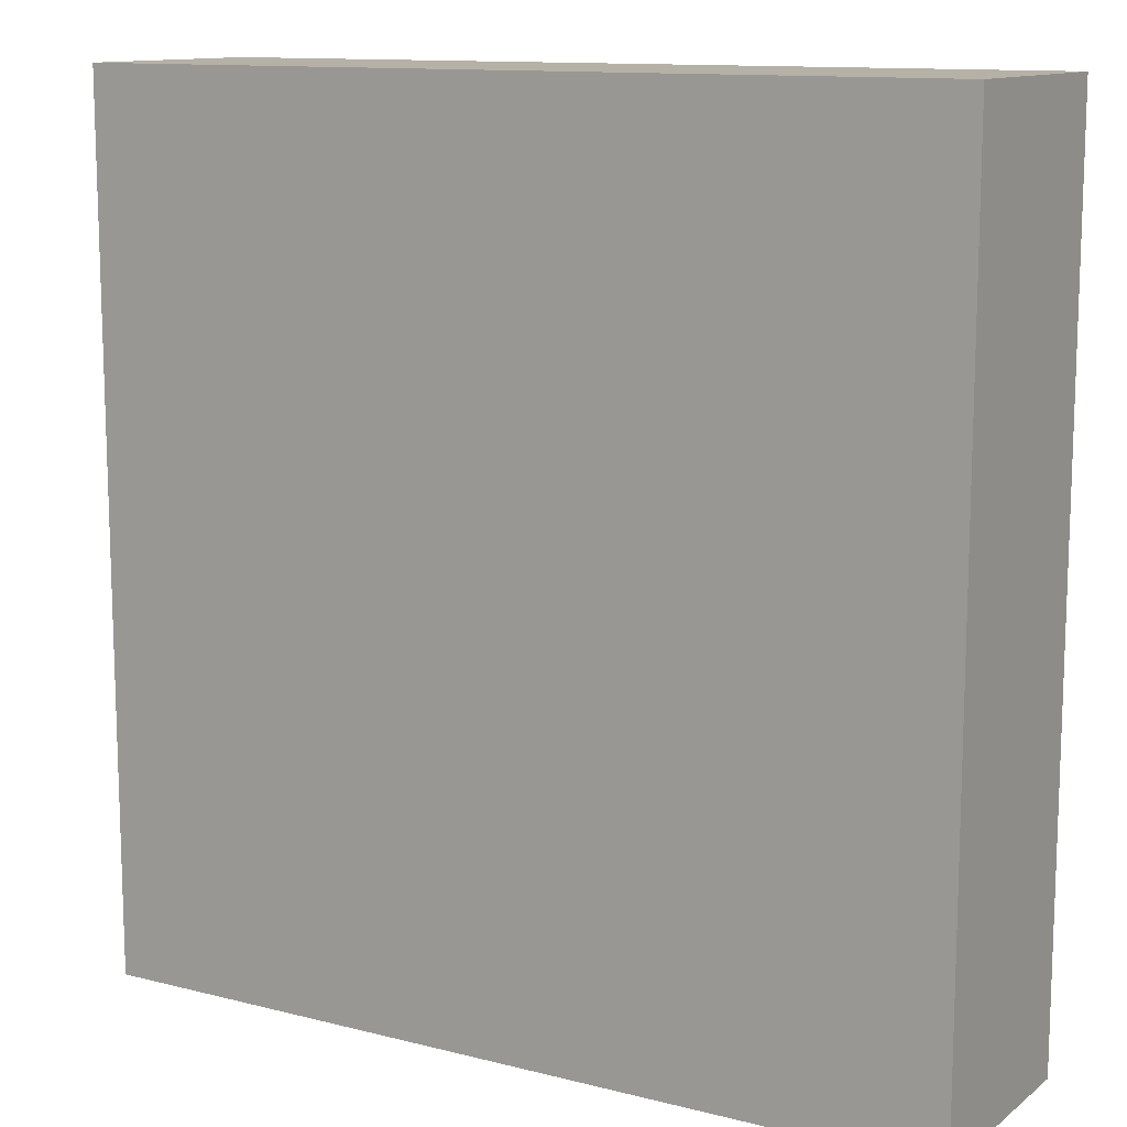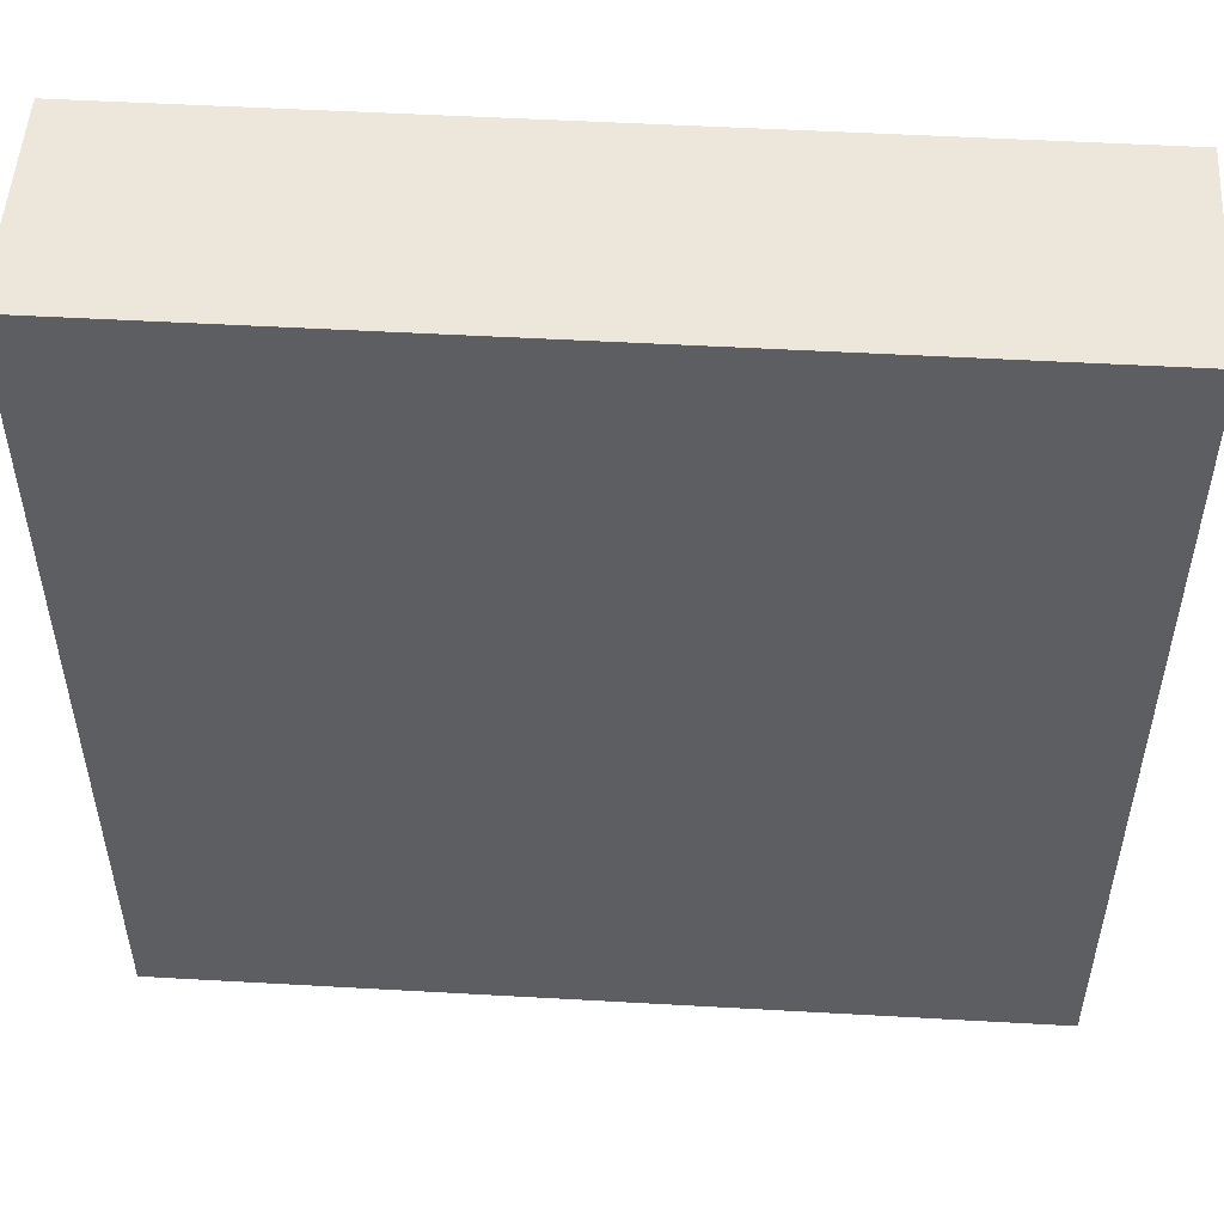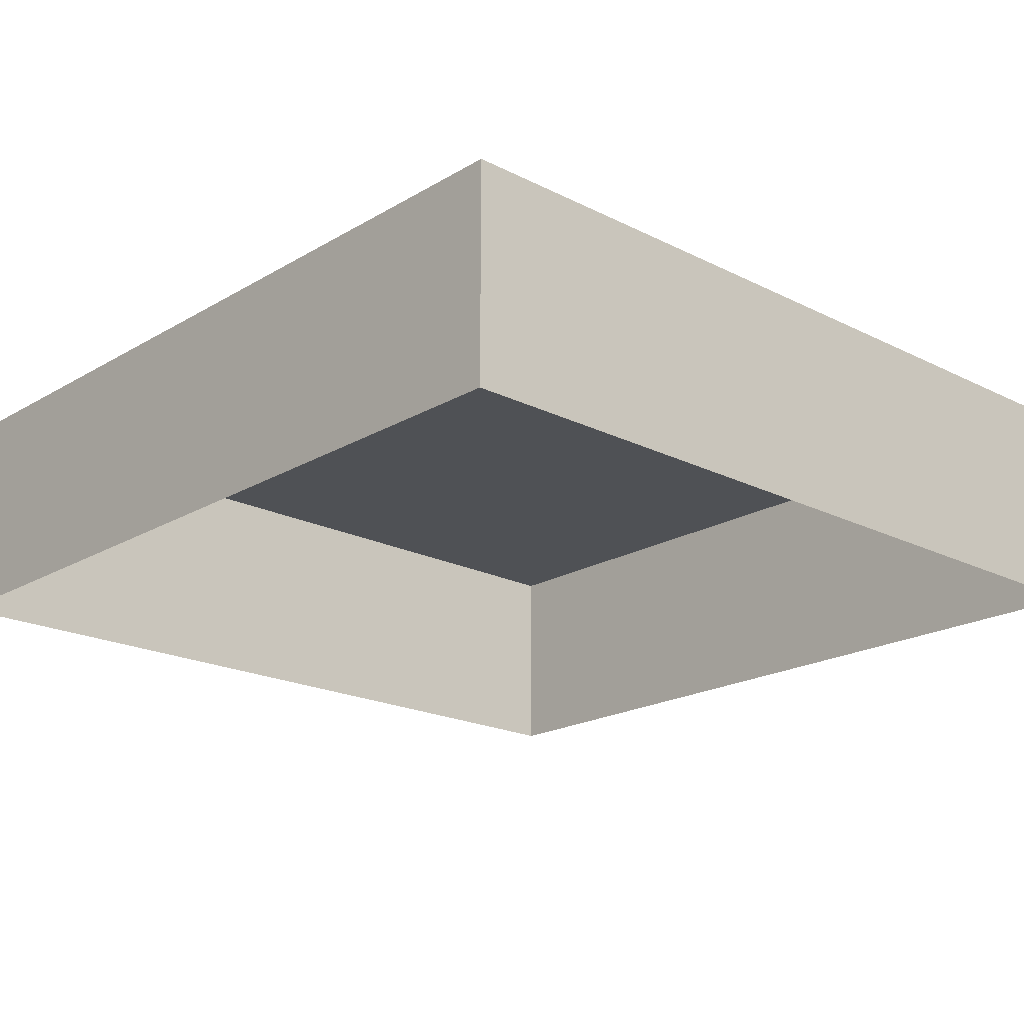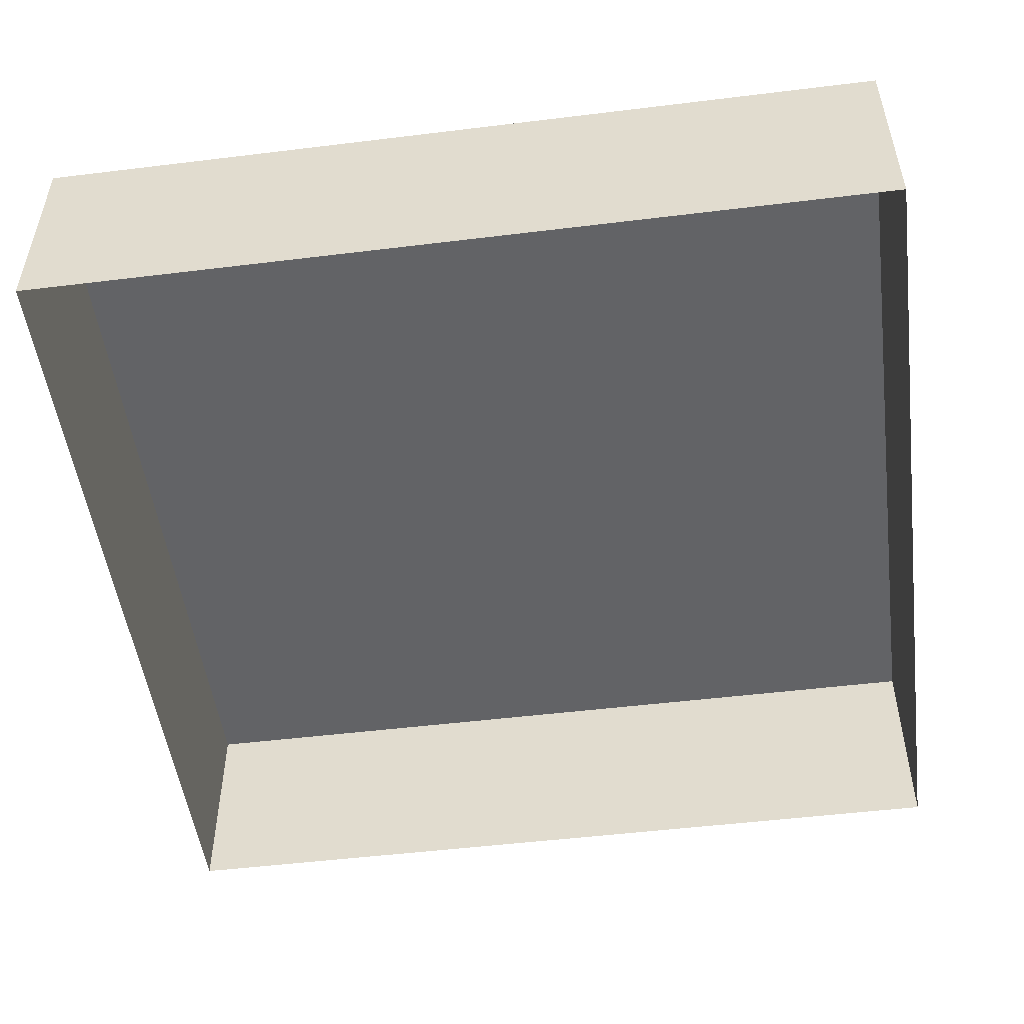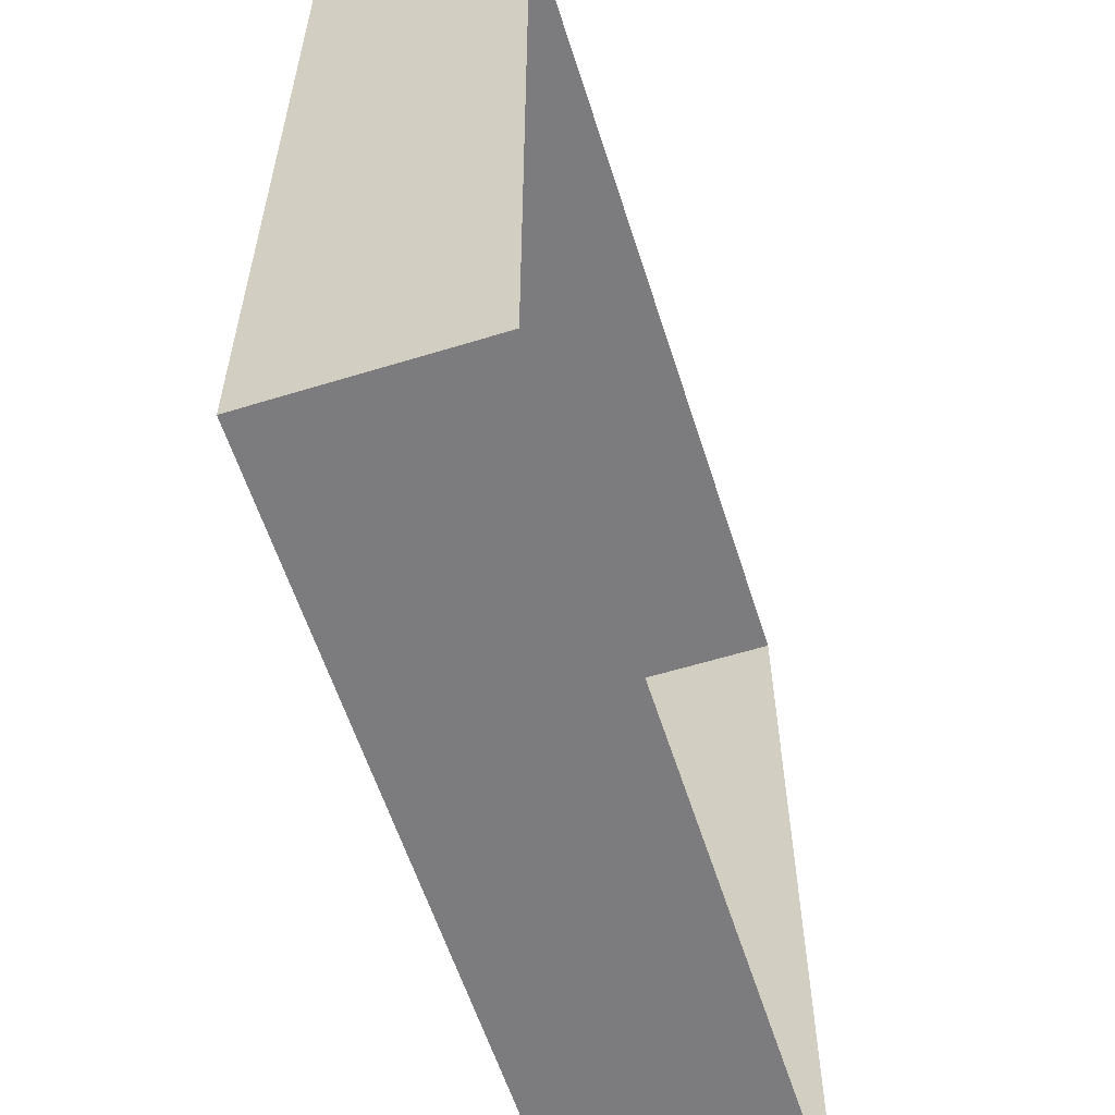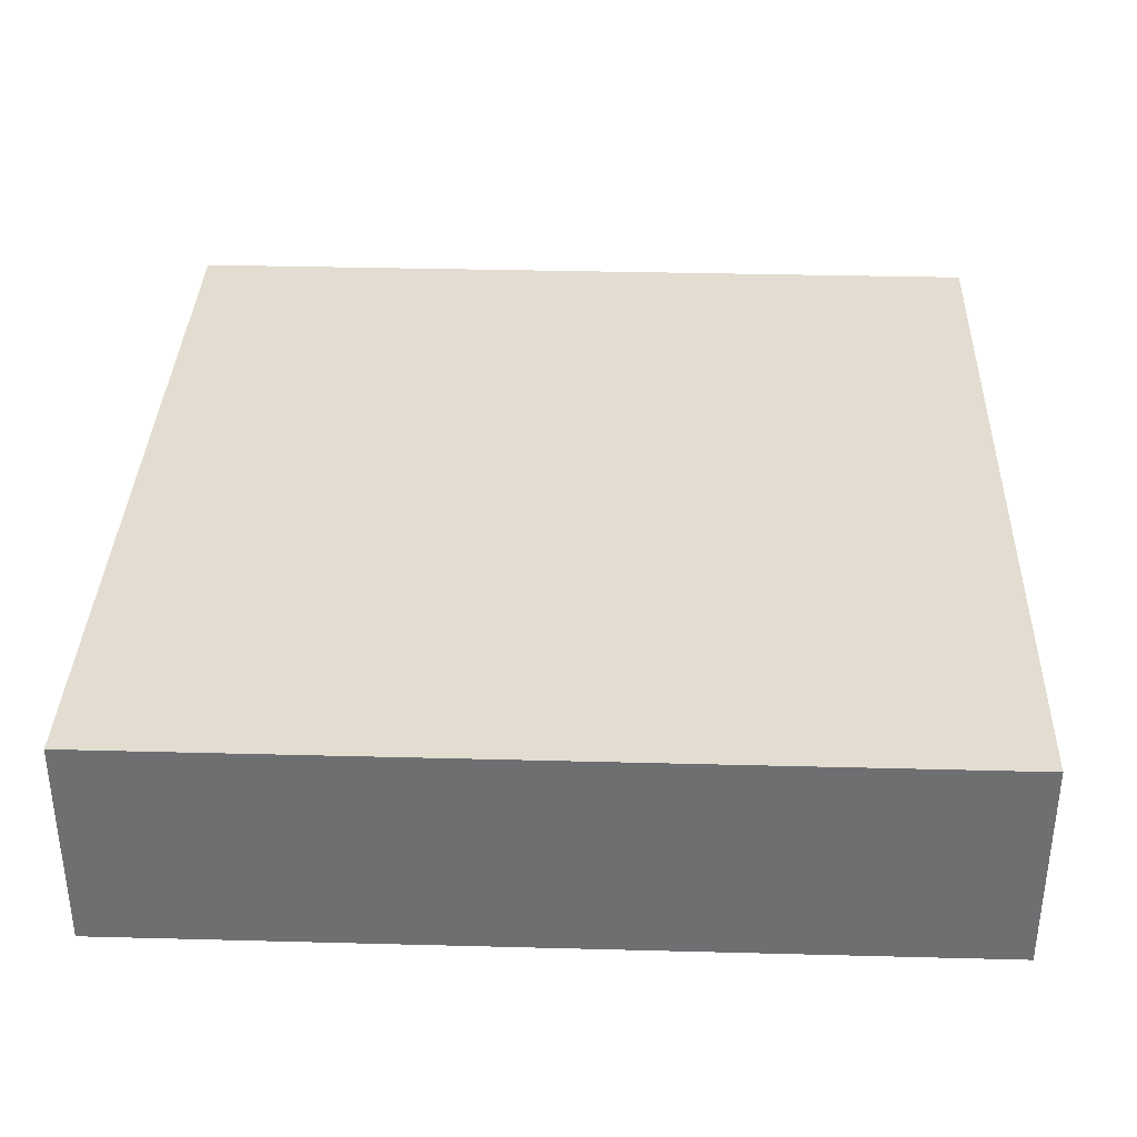
<metadata>
{"format":"obj","ext":"obj","renderer":"f3d","projection":"perspective","resolution":1024,"background":"white","views":[{"elev":12.1,"azim":-149.0,"up":"+Z"},{"elev":51.7,"azim":-176.5,"up":"+Z"},{"elev":-19.9,"azim":-132.8,"up":"+Y"},{"elev":-50.9,"azim":-82.4,"up":"+Y"},{"elev":-58.9,"azim":-72.4,"up":"+Z"},{"elev":35.3,"azim":-178.0,"up":"+Y"}]}
</metadata>
<code>
o mesh56/mesh56-geometry#mesh56-geometry
v 0.7714 0.02576 -0.1627
v 0.6942 0.02576 -0.2408
v 0.6942 0.02576 -0.1627
v 0.7714 0.02576 -0.2408
v 0.6942 0.006141 -0.1627
v 0.7714 0.006141 -0.2408
v 0.6942 0.006141 -0.2408
v 0.7714 0.006141 -0.1627
f 1 2 3
f 2 1 4
f 3 2 1
f 4 1 2
f 2 5 3
f 3 5 2
f 5 1 3
f 3 1 5
f 1 6 4
f 4 6 1
f 6 2 4
f 4 2 6
f 5 2 7
f 7 2 5
f 1 5 8
f 8 5 1
f 6 1 8
f 8 1 6
f 2 6 7
f 7 6 2

</code>
